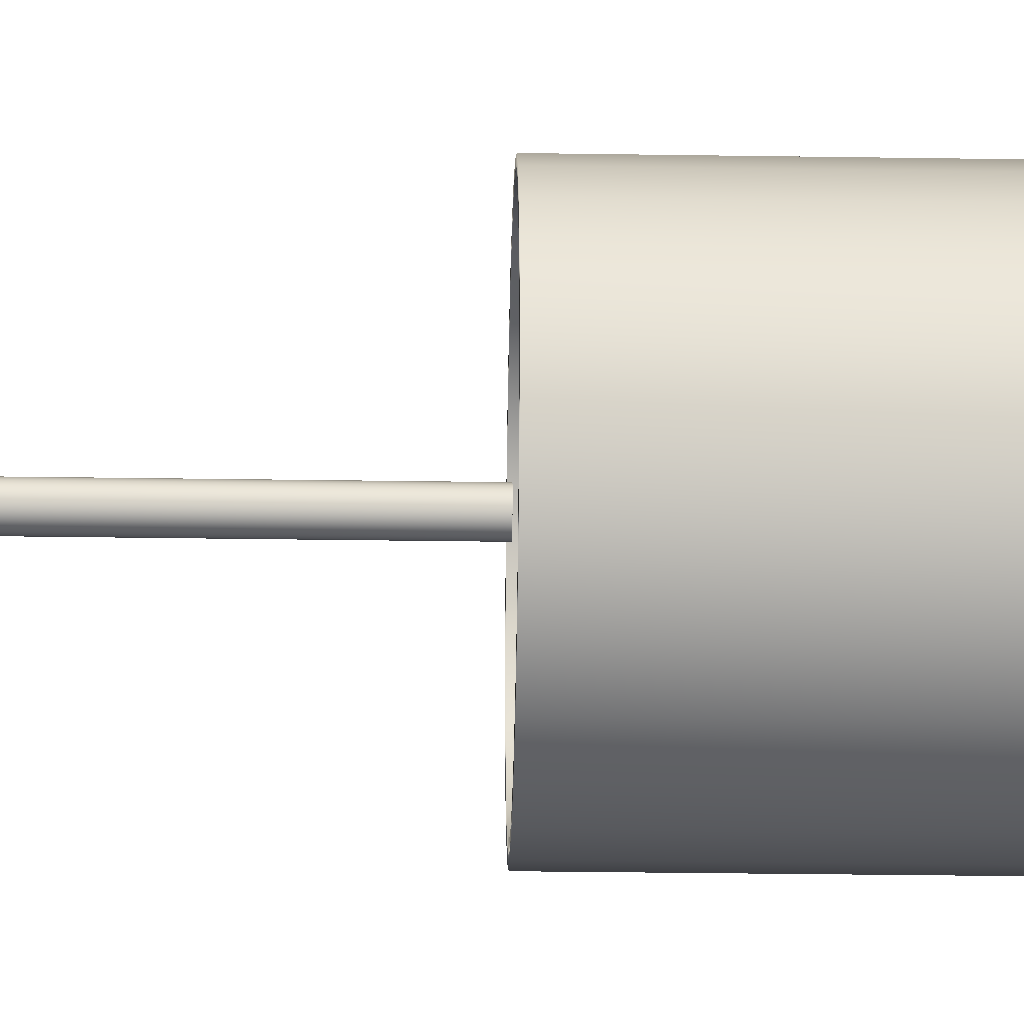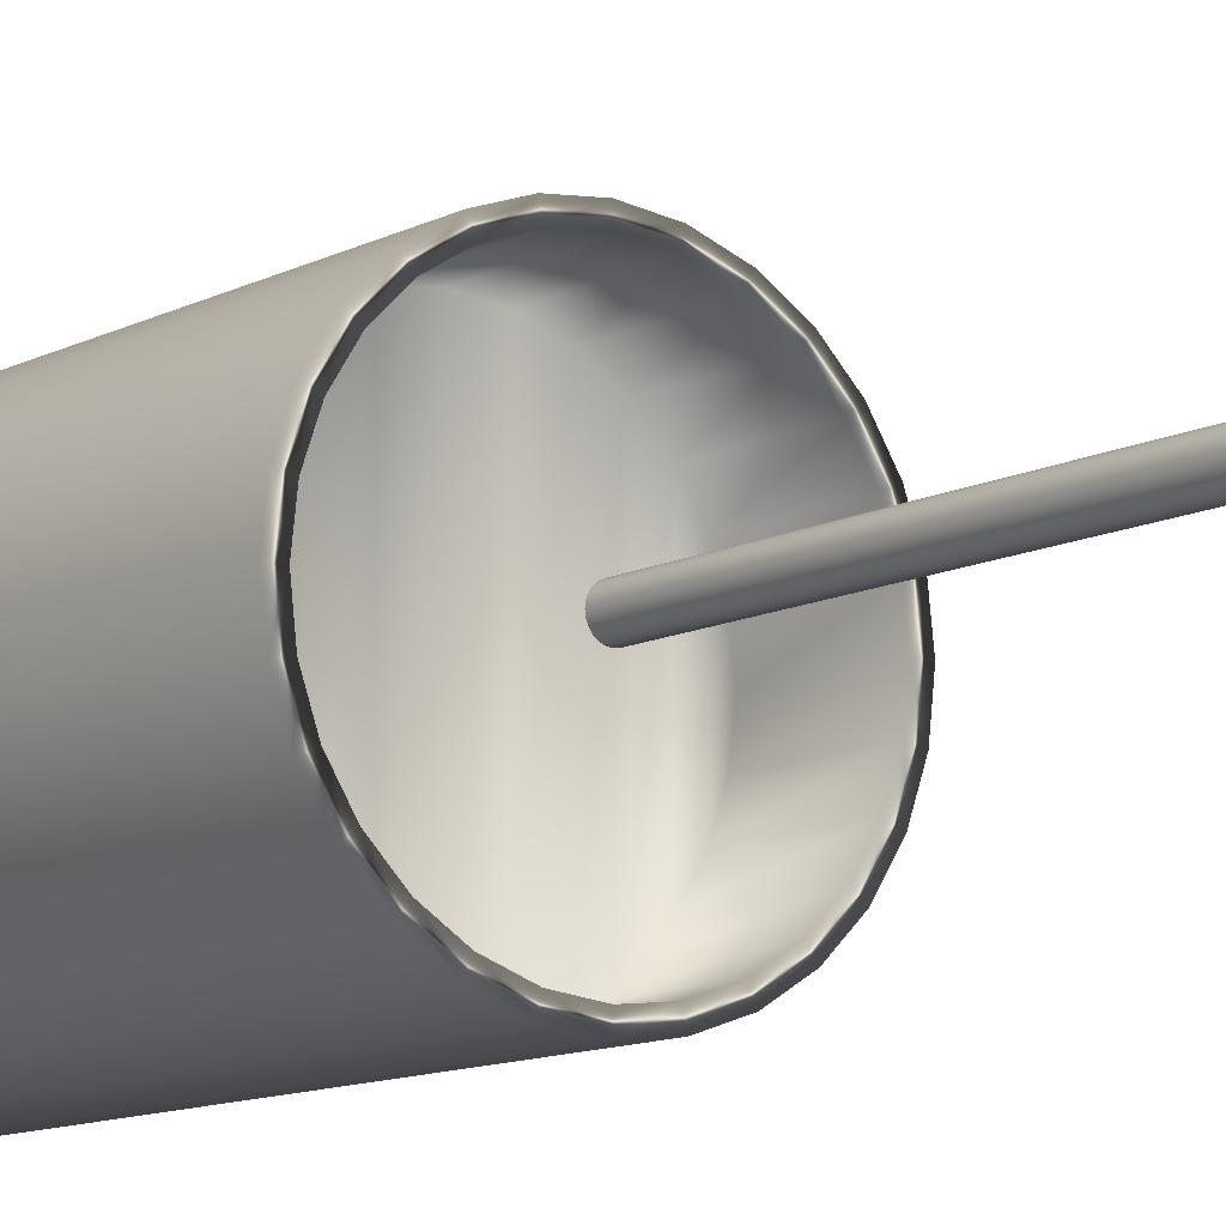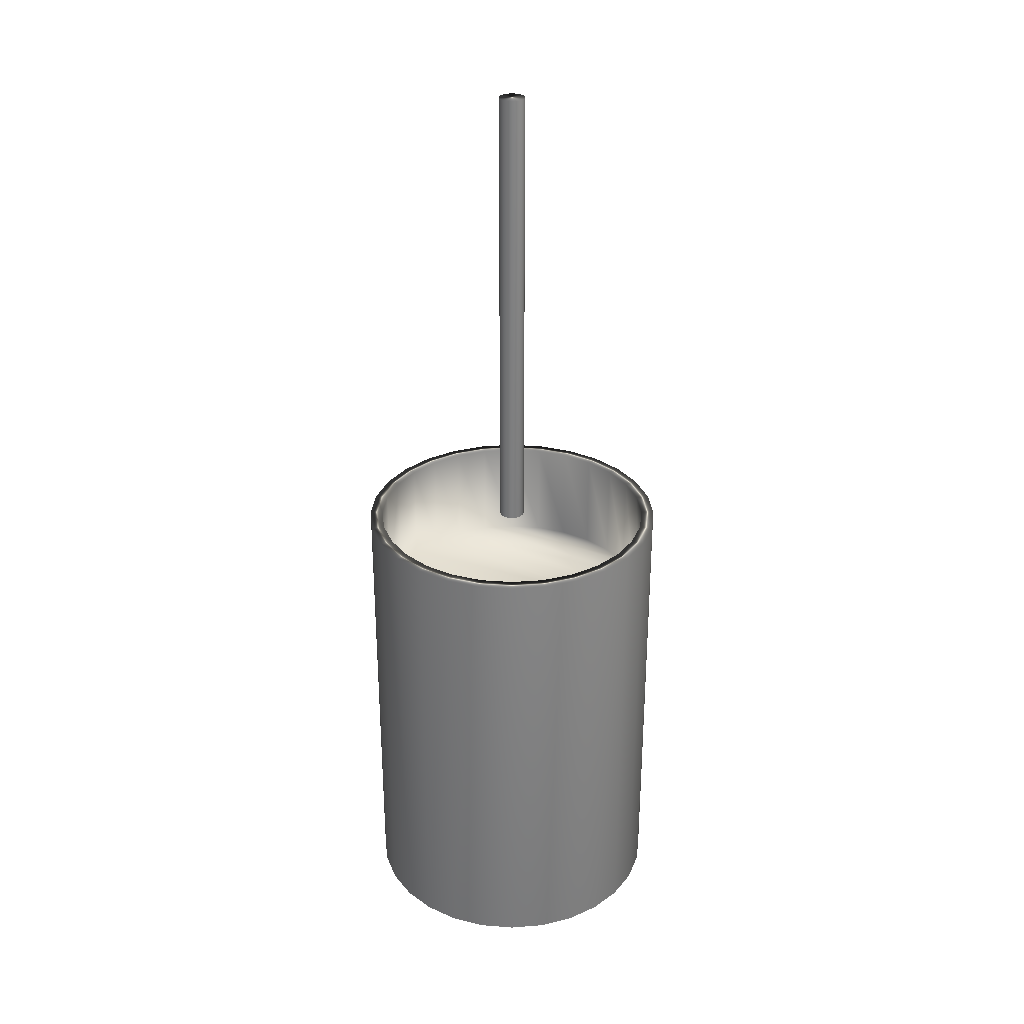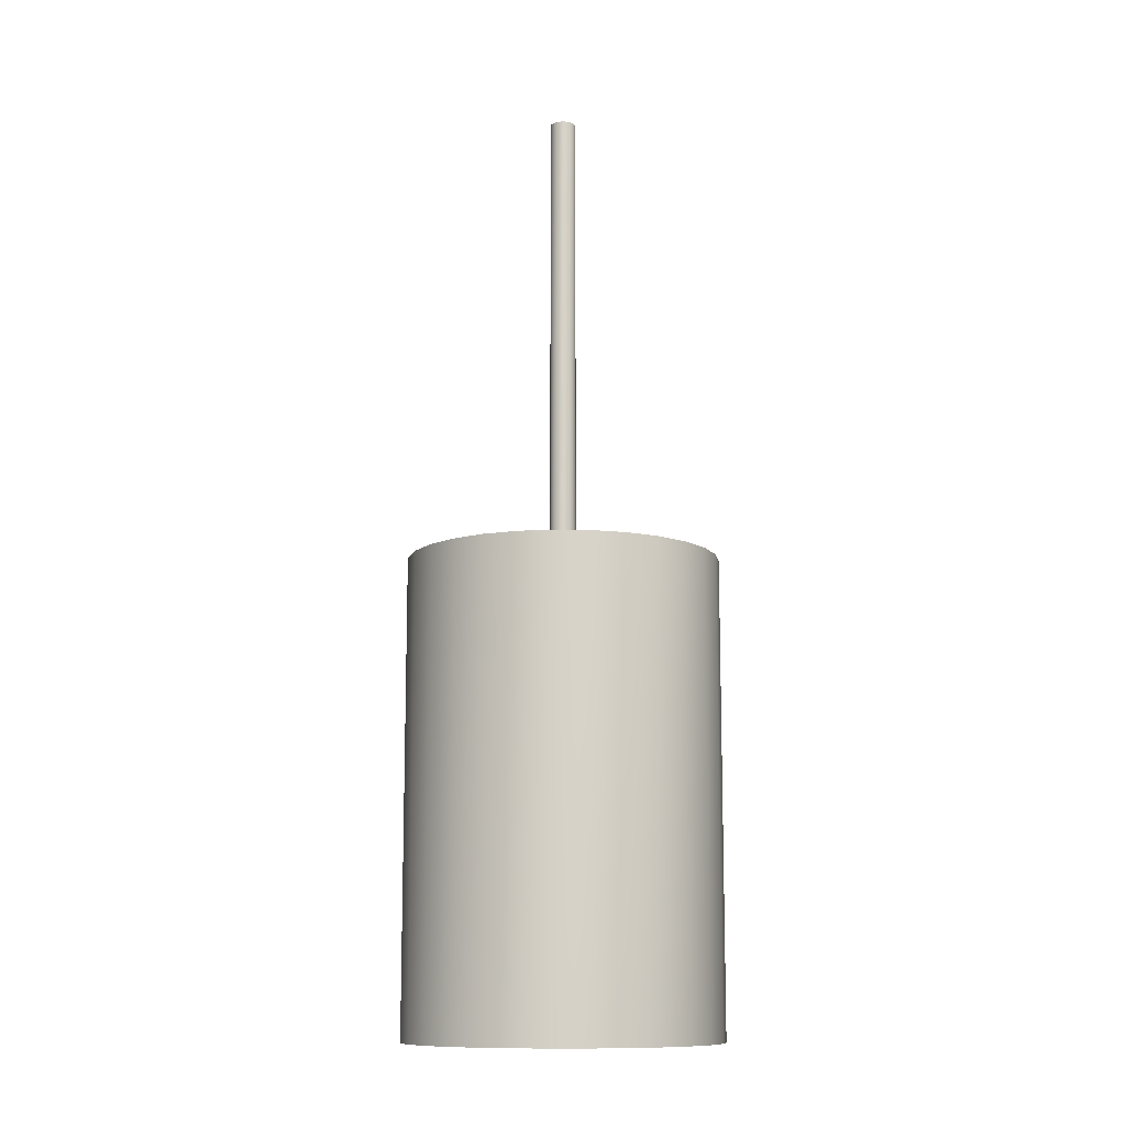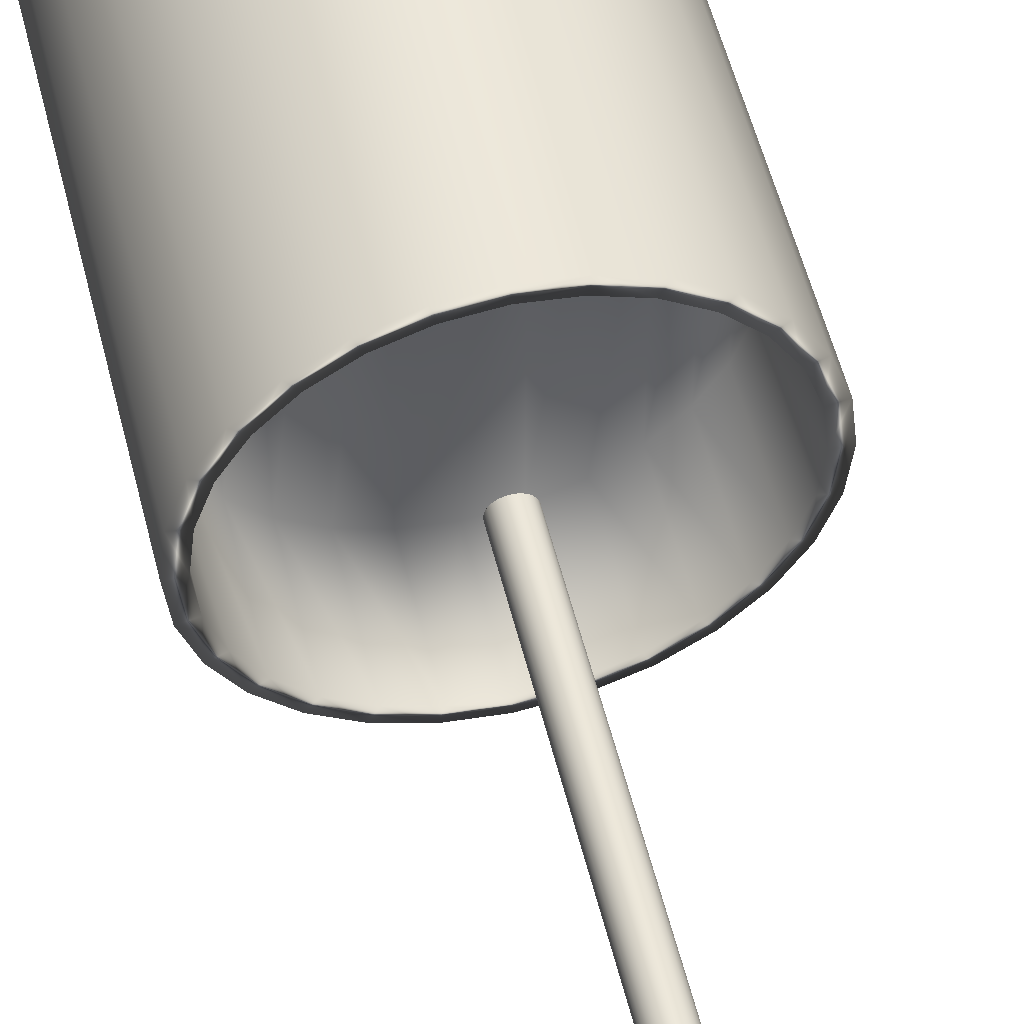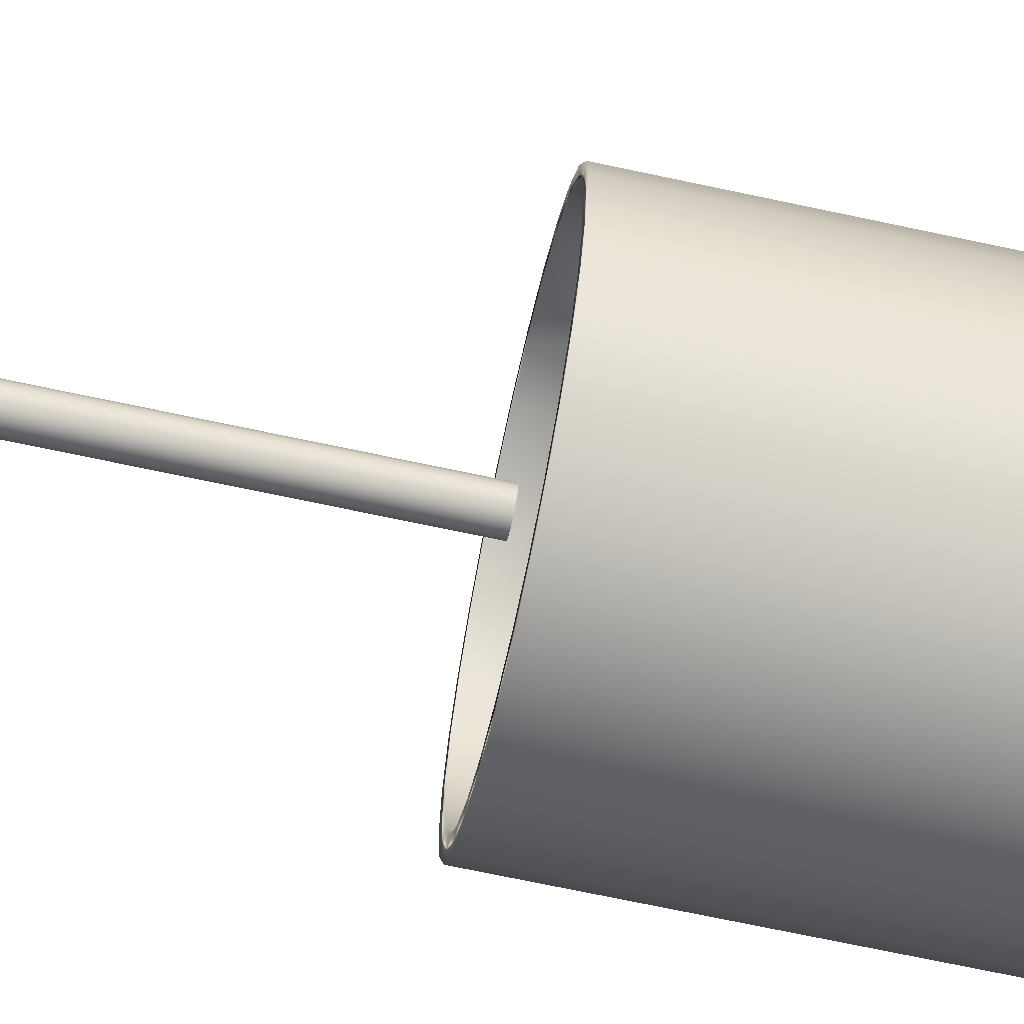
<metadata>
{"format":"obj","ext":"obj","renderer":"f3d","projection":"perspective","resolution":1024,"background":"white","views":[{"elev":-31.9,"azim":-91.2,"up":"+Z"},{"elev":-11.0,"azim":141.9,"up":"+Z"},{"elev":30.5,"azim":-64.3,"up":"+Y"},{"elev":-11.5,"azim":-48.3,"up":"+Y"},{"elev":53.4,"azim":166.3,"up":"+Z"},{"elev":-69.9,"azim":-102.1,"up":"+Z"}]}
</metadata>
<code>
v -64.49 17.46 -135.2
v -64.49 17.46 -135.7
v -64.54 17.46 -135.2
v -64.54 17.46 -135.7
v -64.59 17.46 -135.2
v -64.59 17.46 -135.7
v -64.64 17.46 -135.3
v -64.64 17.46 -135.7
v -64.68 17.46 -135.3
v -64.68 17.46 -135.7
v -64.72 17.46 -135.3
v -64.72 17.46 -135.6
v -64.75 17.46 -135.4
v -64.75 17.46 -135.6
v -64.76 17.46 -135.4
v -64.76 17.46 -135.5
v -64.77 17.46 -135.5
v -64.44 17.46 -135.7
v -64.44 17.46 -135.3
v -64.4 17.46 -135.7
v -64.4 17.46 -135.3
v -64.36 17.46 -135.6
v -64.36 17.46 -135.3
v -64.33 17.46 -135.6
v -64.33 17.46 -135.4
v -64.32 17.46 -135.5
v -64.32 17.46 -135.4
v -64.31 17.46 -135.5
v -64.59 16.9 -135.2
v -64.59 16.9 -135.7
v -64.54 16.9 -135.2
v -64.54 16.9 -135.7
v -64.49 16.9 -135.2
v -64.49 16.9 -135.7
v -64.44 16.9 -135.3
v -64.44 16.9 -135.7
v -64.4 16.9 -135.3
v -64.4 16.9 -135.7
v -64.36 16.9 -135.3
v -64.36 16.9 -135.6
v -64.33 16.9 -135.4
v -64.33 16.9 -135.6
v -64.32 16.9 -135.4
v -64.32 16.9 -135.5
v -64.31 16.9 -135.5
v -64.64 16.9 -135.7
v -64.64 16.9 -135.3
v -64.68 16.9 -135.7
v -64.68 16.9 -135.3
v -64.72 16.9 -135.6
v -64.72 16.9 -135.3
v -64.75 16.9 -135.6
v -64.75 16.9 -135.4
v -64.76 16.9 -135.5
v -64.76 16.9 -135.4
v -64.77 16.9 -135.5
v -64.54 16.88 -135.7
v -64.59 16.88 -135.7
v -64.64 16.88 -135.7
v -64.68 16.88 -135.7
v -64.72 16.88 -135.6
v -64.75 16.88 -135.6
v -64.76 16.88 -135.5
v -64.77 16.88 -135.5
v -64.76 16.88 -135.4
v -64.75 16.88 -135.4
v -64.72 16.88 -135.3
v -64.68 16.88 -135.3
v -64.64 16.88 -135.3
v -64.59 16.88 -135.2
v -64.54 16.88 -135.2
v -64.54 17.62 -135.2
v -64.59 17.62 -135.2
v -64.64 17.62 -135.3
v -64.68 17.62 -135.3
v -64.72 17.62 -135.3
v -64.75 17.62 -135.4
v -64.76 17.62 -135.4
v -64.77 17.62 -135.5
v -64.76 17.62 -135.5
v -64.75 17.62 -135.6
v -64.72 17.62 -135.6
v -64.68 17.62 -135.7
v -64.64 17.62 -135.7
v -64.59 17.62 -135.7
v -64.54 17.62 -135.7
v -64.49 16.88 -135.2
v -64.44 16.88 -135.3
v -64.4 16.88 -135.3
v -64.36 16.88 -135.3
v -64.33 16.88 -135.4
v -64.32 16.88 -135.4
v -64.31 16.88 -135.5
v -64.32 16.88 -135.5
v -64.33 16.88 -135.6
v -64.36 16.88 -135.6
v -64.4 16.88 -135.7
v -64.44 16.88 -135.7
v -64.49 16.88 -135.7
v -64.54 17.62 -135.2
v -64.54 16.88 -135.2
v -64.49 17.62 -135.2
v -64.49 16.88 -135.2
v -64.43 17.62 -135.2
v -64.43 16.88 -135.2
v -64.39 17.62 -135.3
v -64.39 16.88 -135.3
v -64.35 17.62 -135.3
v -64.35 16.88 -135.3
v -64.32 17.62 -135.4
v -64.32 16.88 -135.4
v -64.3 17.62 -135.4
v -64.3 16.88 -135.4
v -64.29 17.62 -135.5
v -64.29 16.88 -135.5
v -64.3 17.62 -135.5
v -64.3 16.88 -135.5
v -64.32 17.62 -135.6
v -64.32 16.88 -135.6
v -64.35 17.62 -135.6
v -64.35 16.88 -135.6
v -64.39 17.62 -135.7
v -64.39 16.88 -135.7
v -64.43 17.62 -135.7
v -64.43 16.88 -135.7
v -64.49 17.62 -135.7
v -64.49 16.88 -135.7
v -64.54 17.62 -135.7
v -64.54 16.88 -135.7
v -64.49 17.62 -135.7
v -64.44 17.62 -135.7
v -64.4 17.62 -135.7
v -64.36 17.62 -135.6
v -64.33 17.62 -135.6
v -64.32 17.62 -135.5
v -64.31 17.62 -135.5
v -64.32 17.62 -135.4
v -64.33 17.62 -135.4
v -64.36 17.62 -135.3
v -64.4 17.62 -135.3
v -64.44 17.62 -135.3
v -64.49 17.62 -135.2
v -64.6 16.88 -135.2
v -64.65 16.88 -135.2
v -64.7 16.88 -135.3
v -64.74 16.88 -135.3
v -64.77 16.88 -135.4
v -64.78 16.88 -135.4
v -64.79 16.88 -135.5
v -64.78 16.88 -135.5
v -64.77 16.88 -135.6
v -64.74 16.88 -135.6
v -64.7 16.88 -135.7
v -64.65 16.88 -135.7
v -64.6 16.88 -135.7
v -64.6 17.62 -135.2
v -64.6 17.62 -135.7
v -64.65 17.62 -135.7
v -64.7 17.62 -135.7
v -64.74 17.62 -135.6
v -64.77 17.62 -135.6
v -64.78 17.62 -135.5
v -64.79 17.62 -135.5
v -64.78 17.62 -135.4
v -64.77 17.62 -135.4
v -64.74 17.62 -135.3
v -64.7 17.62 -135.3
v -64.65 17.62 -135.2
v -64.54 18.38 -135.5
v -64.54 18.38 -135.5
v -64.54 18.38 -135.5
v -64.54 18.38 -135.5
v -64.55 18.38 -135.5
v -64.55 18.38 -135.5
v -64.55 18.38 -135.5
v -64.55 18.38 -135.5
v -64.56 18.38 -135.5
v -64.56 18.38 -135.5
v -64.56 18.38 -135.5
v -64.56 18.38 -135.5
v -64.56 18.38 -135.5
v -64.56 18.38 -135.5
v -64.56 18.38 -135.5
v -64.53 18.38 -135.5
v -64.53 18.38 -135.5
v -64.53 18.38 -135.5
v -64.53 18.38 -135.5
v -64.52 18.38 -135.5
v -64.52 18.38 -135.5
v -64.52 18.38 -135.5
v -64.52 18.38 -135.5
v -64.52 18.38 -135.5
v -64.54 17.62 -135.5
v -64.54 17.62 -135.5
v -64.53 17.62 -135.5
v -64.53 17.62 -135.5
v -64.52 17.62 -135.5
v -64.52 17.62 -135.5
v -64.52 17.62 -135.5
v -64.52 17.62 -135.5
v -64.52 17.62 -135.5
v -64.53 17.62 -135.5
v -64.53 17.62 -135.5
v -64.54 17.62 -135.5
v -64.54 17.62 -135.5
v -64.55 17.62 -135.5
v -64.55 17.62 -135.5
v -64.55 17.62 -135.5
v -64.55 17.62 -135.5
v -64.56 17.62 -135.5
v -64.56 17.62 -135.5
v -64.56 17.62 -135.5
v -64.56 17.62 -135.5
v -64.56 17.62 -135.5
v -64.56 17.62 -135.5
v -64.56 17.62 -135.5
f 1 2 3
f 3 2 4
f 3 4 5
f 5 4 6
f 5 6 7
f 7 6 8
f 7 8 9
f 9 8 10
f 9 10 11
f 11 10 12
f 11 12 13
f 13 12 14
f 13 14 15
f 15 14 16
f 15 16 17
f 2 1 18
f 18 1 19
f 18 19 20
f 20 19 21
f 20 21 22
f 22 21 23
f 22 23 24
f 24 23 25
f 24 25 26
f 26 25 27
f 26 27 28
f 29 30 31
f 31 30 32
f 31 32 33
f 33 32 34
f 33 34 35
f 35 34 36
f 35 36 37
f 37 36 38
f 37 38 39
f 39 38 40
f 39 40 41
f 41 40 42
f 41 42 43
f 43 42 44
f 43 44 45
f 30 29 46
f 46 29 47
f 46 47 48
f 48 47 49
f 48 49 50
f 50 49 51
f 50 51 52
f 52 51 53
f 52 53 54
f 54 53 55
f 54 55 56
f 57 32 58
f 58 32 30
f 58 30 46
f 58 46 59
f 59 46 48
f 59 48 60
f 60 48 50
f 60 50 61
f 61 50 52
f 61 52 62
f 62 52 54
f 62 54 63
f 63 54 56
f 63 56 64
f 64 56 55
f 64 55 65
f 65 55 53
f 65 53 66
f 66 53 51
f 66 51 67
f 67 51 49
f 67 49 68
f 68 49 47
f 68 47 69
f 69 47 29
f 69 29 70
f 70 29 71
f 71 29 31
f 72 3 73
f 73 3 5
f 73 5 7
f 73 7 74
f 74 7 9
f 74 9 75
f 75 9 11
f 75 11 76
f 76 11 13
f 76 13 77
f 77 13 15
f 77 15 78
f 78 15 17
f 78 17 79
f 79 17 16
f 79 16 80
f 80 16 14
f 80 14 81
f 81 14 12
f 81 12 82
f 82 12 10
f 82 10 83
f 83 10 8
f 83 8 84
f 84 8 6
f 84 6 85
f 85 6 86
f 86 6 4
f 71 31 87
f 87 31 33
f 87 33 35
f 87 35 88
f 88 35 37
f 88 37 89
f 89 37 39
f 89 39 90
f 90 39 41
f 90 41 91
f 91 41 43
f 91 43 92
f 92 43 45
f 92 45 93
f 93 45 44
f 93 44 94
f 94 44 42
f 94 42 95
f 95 42 40
f 95 40 96
f 96 40 38
f 96 38 97
f 97 38 36
f 97 36 98
f 98 36 34
f 98 34 99
f 99 34 57
f 57 34 32
f 100 101 102
f 102 101 103
f 102 103 104
f 104 103 105
f 104 105 106
f 106 105 107
f 106 107 108
f 108 107 109
f 108 109 110
f 110 109 111
f 110 111 112
f 112 111 113
f 112 113 114
f 114 113 115
f 114 115 116
f 116 115 117
f 116 117 118
f 118 117 119
f 118 119 120
f 120 119 121
f 120 121 122
f 122 121 123
f 122 123 124
f 124 123 125
f 124 125 126
f 126 125 127
f 126 127 128
f 128 127 129
f 86 4 130
f 130 4 2
f 130 2 18
f 130 18 131
f 131 18 20
f 131 20 132
f 132 20 22
f 132 22 133
f 133 22 24
f 133 24 134
f 134 24 26
f 134 26 135
f 135 26 28
f 135 28 136
f 136 28 27
f 136 27 137
f 137 27 25
f 137 25 138
f 138 25 23
f 138 23 139
f 139 23 21
f 139 21 140
f 140 21 19
f 140 19 141
f 141 19 1
f 141 1 142
f 142 1 72
f 72 1 3
f 143 70 101
f 101 70 71
f 101 71 87
f 70 143 69
f 69 143 144
f 69 144 68
f 68 144 145
f 68 145 67
f 67 145 146
f 67 146 66
f 66 146 147
f 66 147 65
f 65 147 148
f 65 148 64
f 64 148 149
f 64 149 150
f 64 150 63
f 63 150 151
f 63 151 62
f 62 151 152
f 62 152 61
f 61 152 153
f 61 153 60
f 60 153 154
f 60 154 59
f 59 154 155
f 59 155 58
f 58 155 57
f 57 155 129
f 57 129 99
f 99 129 127
f 99 127 98
f 98 127 125
f 98 125 97
f 97 125 123
f 97 123 96
f 96 123 121
f 96 121 95
f 95 121 119
f 95 119 94
f 94 119 117
f 94 117 93
f 93 117 115
f 93 115 113
f 93 113 92
f 92 113 111
f 92 111 91
f 91 111 109
f 91 109 90
f 90 109 107
f 90 107 89
f 89 107 105
f 89 105 88
f 88 105 103
f 88 103 87
f 87 103 101
f 102 142 100
f 100 142 72
f 100 72 156
f 156 72 73
f 156 73 74
f 142 102 141
f 141 102 104
f 141 104 140
f 140 104 106
f 140 106 139
f 139 106 108
f 139 108 138
f 138 108 110
f 138 110 137
f 137 110 112
f 137 112 136
f 136 112 114
f 136 114 116
f 136 116 135
f 135 116 118
f 135 118 134
f 134 118 120
f 134 120 133
f 133 120 122
f 133 122 132
f 132 122 124
f 132 124 131
f 131 124 126
f 131 126 130
f 130 126 128
f 130 128 86
f 86 128 85
f 85 128 157
f 85 157 84
f 84 157 158
f 84 158 83
f 83 158 159
f 83 159 82
f 82 159 160
f 82 160 81
f 81 160 161
f 81 161 80
f 80 161 162
f 80 162 79
f 79 162 163
f 79 163 164
f 79 164 78
f 78 164 165
f 78 165 77
f 77 165 166
f 77 166 76
f 76 166 167
f 76 167 75
f 75 167 168
f 75 168 74
f 74 168 156
f 128 129 157
f 157 129 155
f 157 155 158
f 158 155 154
f 158 154 159
f 159 154 153
f 159 153 160
f 160 153 152
f 160 152 161
f 161 152 151
f 161 151 162
f 162 151 150
f 162 150 163
f 163 150 149
f 163 149 164
f 164 149 148
f 164 148 165
f 165 148 147
f 165 147 166
f 166 147 146
f 166 146 167
f 167 146 145
f 167 145 168
f 168 145 144
f 168 144 156
f 156 144 143
f 156 143 100
f 100 143 101
f 169 170 171
f 171 170 172
f 171 172 173
f 173 172 174
f 173 174 175
f 175 174 176
f 175 176 177
f 177 176 178
f 177 178 179
f 179 178 180
f 179 180 181
f 181 180 182
f 181 182 183
f 170 169 184
f 184 169 185
f 184 185 186
f 186 185 187
f 186 187 188
f 188 187 189
f 188 189 190
f 190 189 191
f 190 191 192
f 171 193 169
f 169 193 194
f 169 194 185
f 185 194 195
f 185 195 187
f 187 195 196
f 187 196 189
f 189 196 197
f 189 197 191
f 191 197 198
f 191 198 192
f 192 198 199
f 192 199 190
f 190 199 200
f 190 200 188
f 188 200 201
f 188 201 186
f 186 201 202
f 186 202 184
f 184 202 203
f 184 203 170
f 170 203 204
f 170 204 172
f 172 204 205
f 206 207 193
f 193 207 205
f 193 205 194
f 194 205 204
f 194 204 195
f 195 204 203
f 195 203 196
f 196 203 202
f 196 202 197
f 197 202 201
f 197 201 198
f 198 201 200
f 198 200 199
f 207 206 208
f 208 206 209
f 208 209 210
f 210 209 211
f 210 211 212
f 212 211 213
f 212 213 214
f 214 213 215
f 214 215 216
f 172 205 174
f 174 205 207
f 174 207 176
f 176 207 208
f 176 208 178
f 178 208 210
f 178 210 180
f 180 210 212
f 180 212 182
f 182 212 214
f 182 214 183
f 183 214 216
f 183 216 181
f 181 216 215
f 181 215 179
f 179 215 213
f 179 213 177
f 177 213 211
f 177 211 175
f 175 211 209
f 175 209 173
f 173 209 206
f 173 206 171
f 171 206 193

</code>
